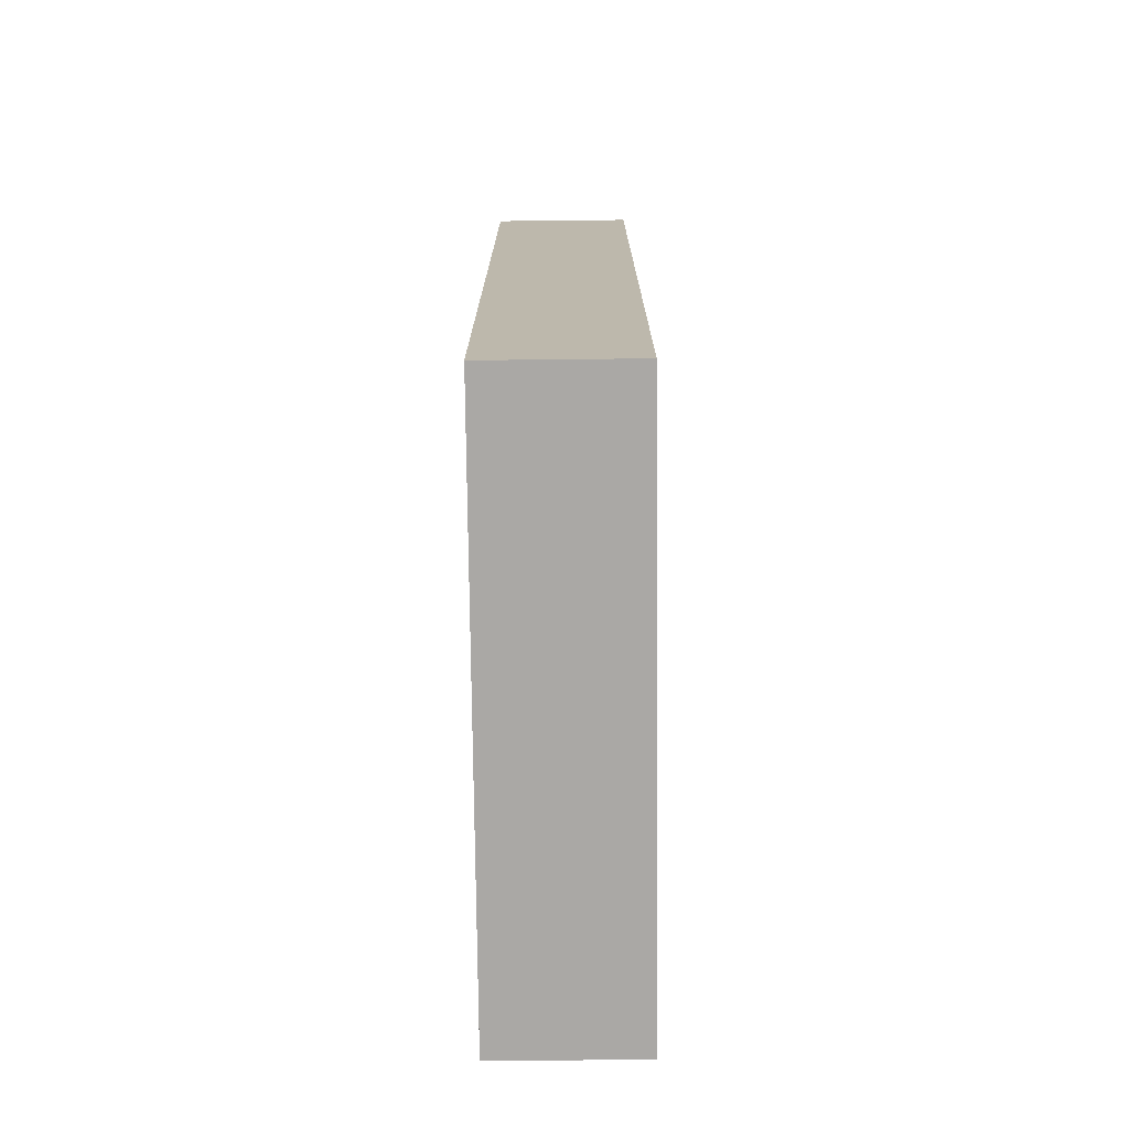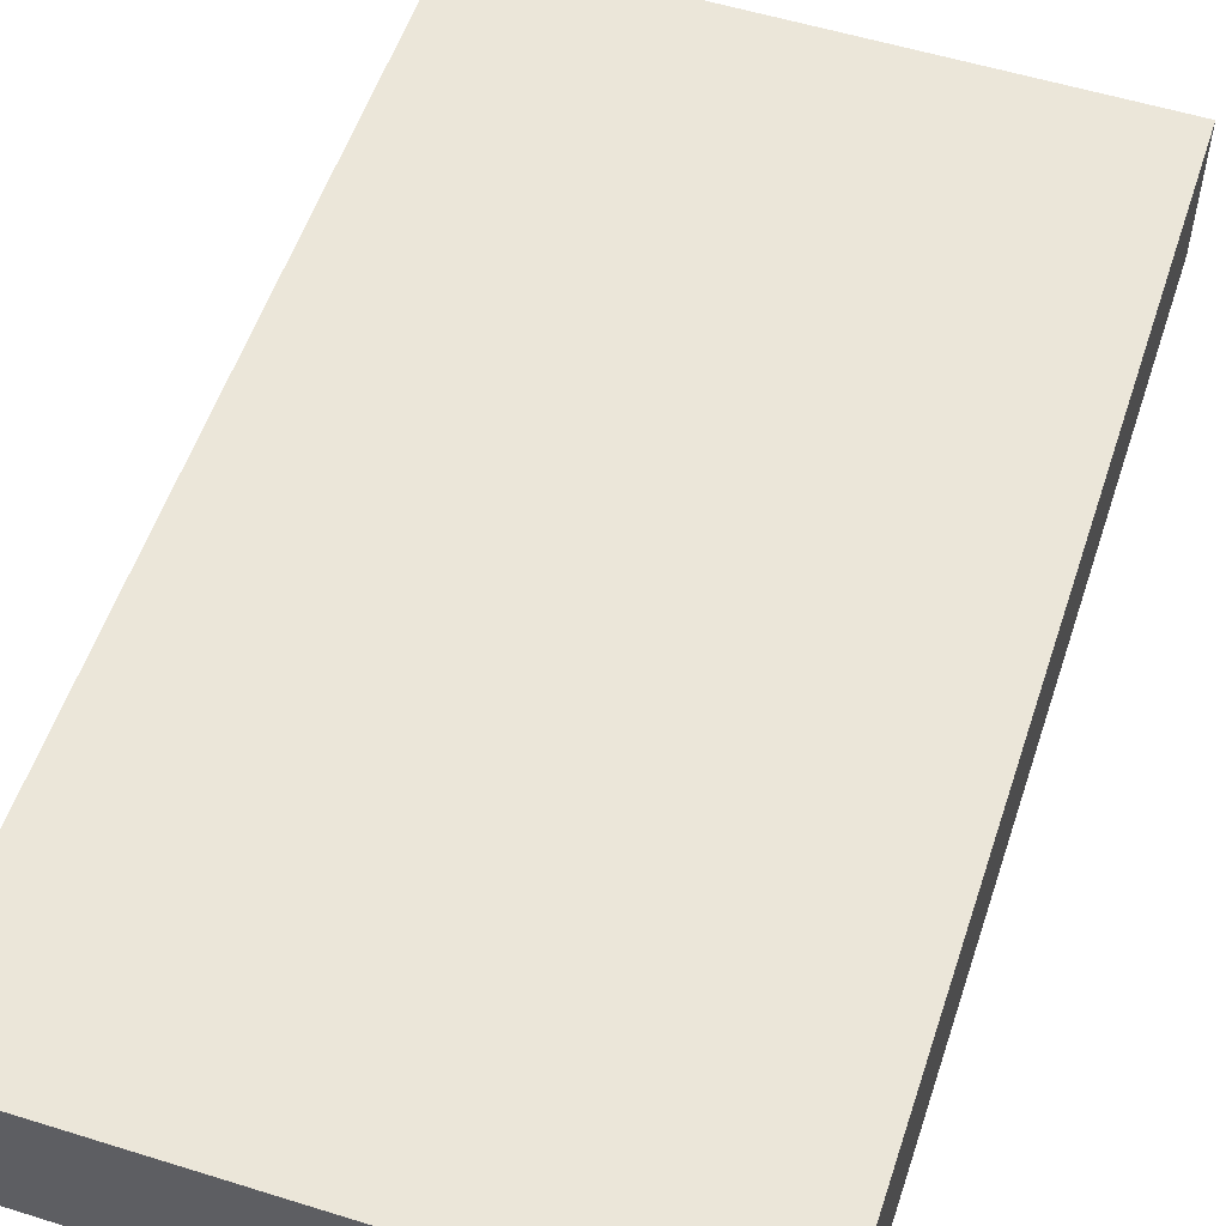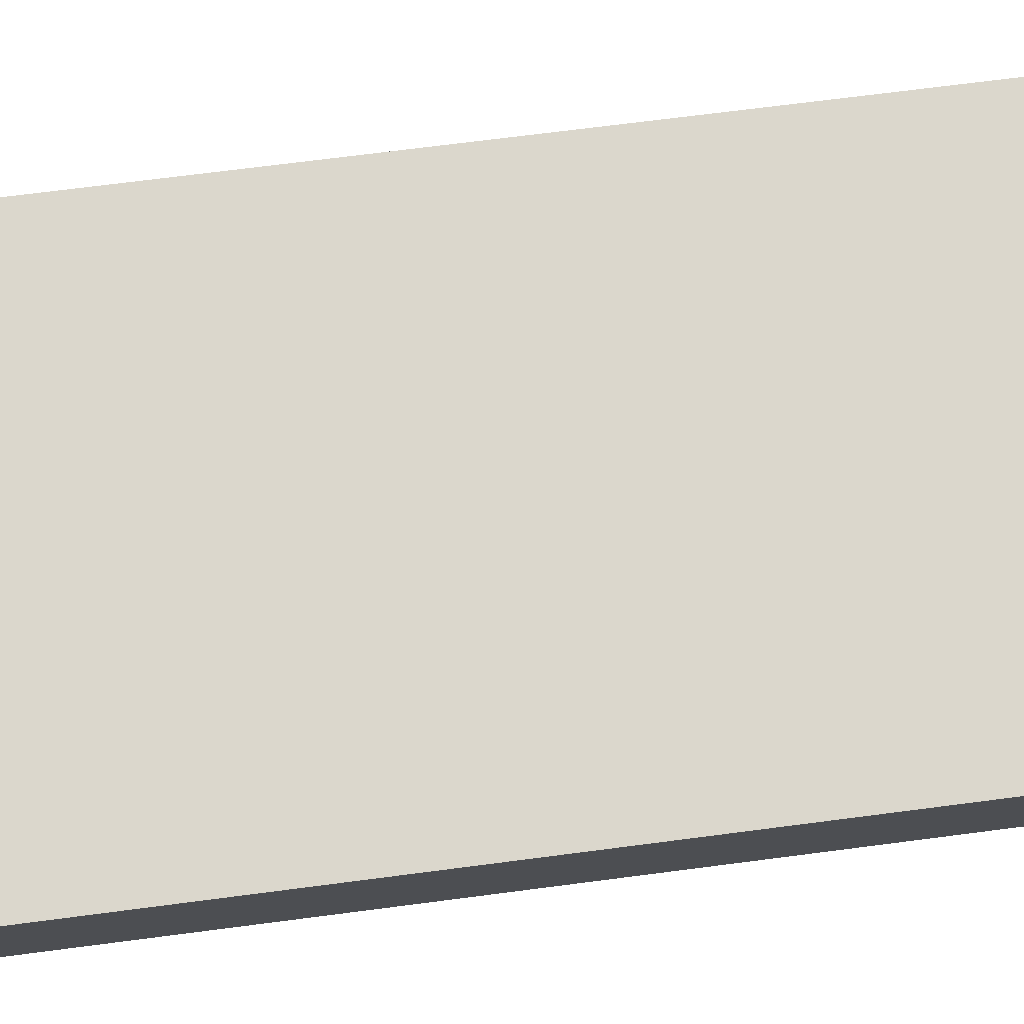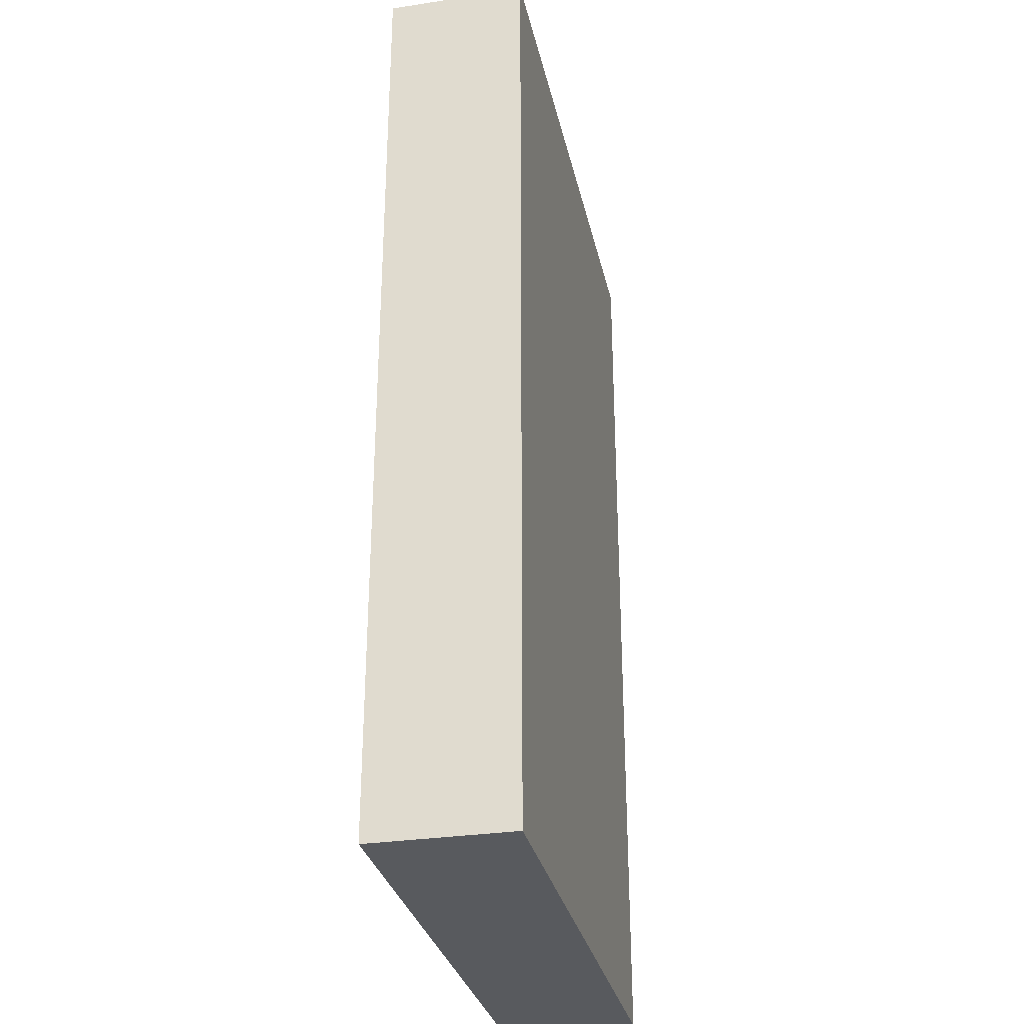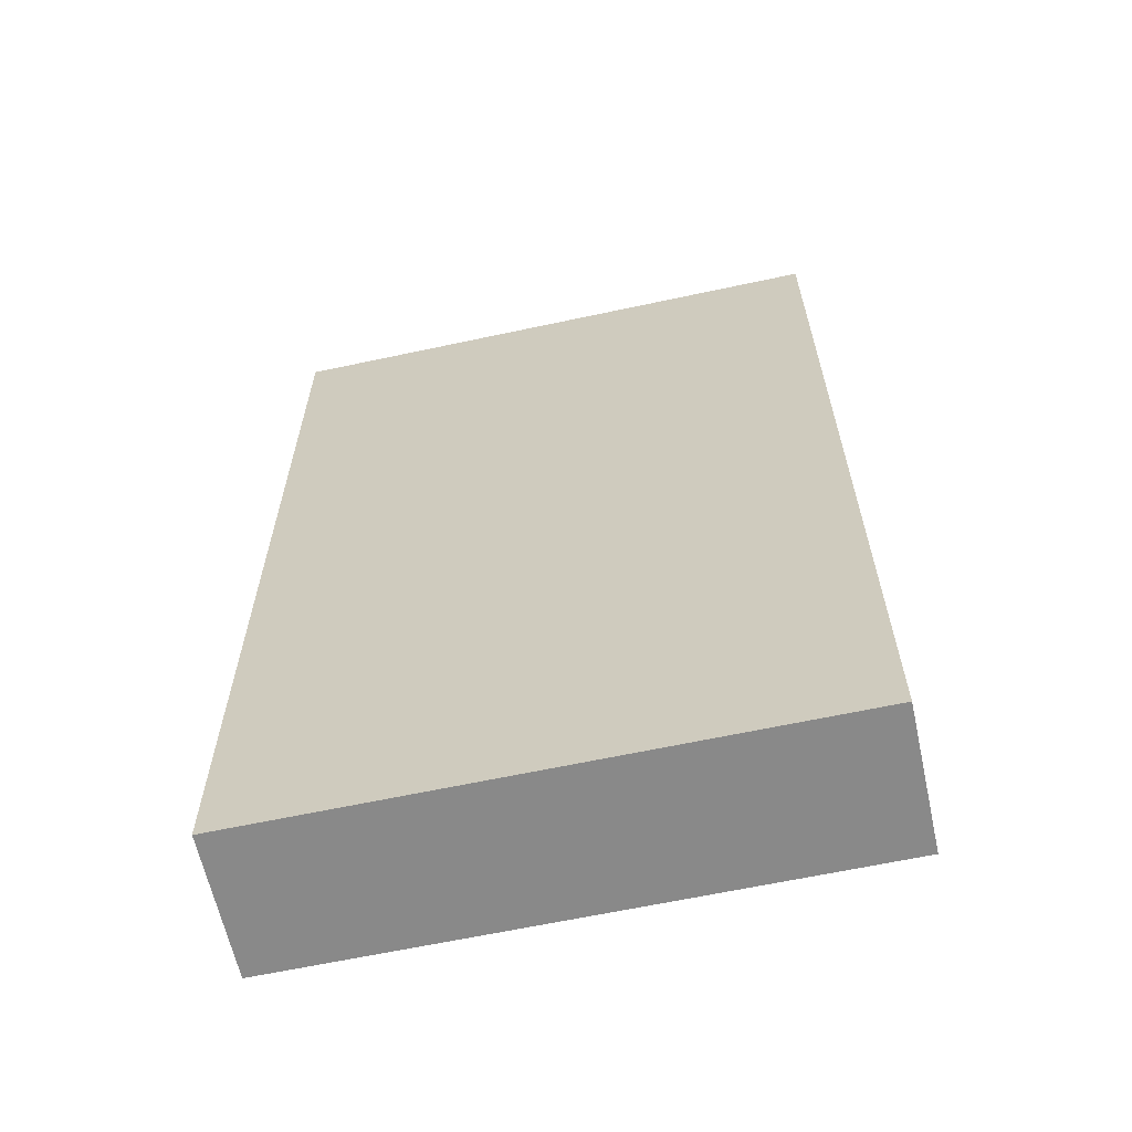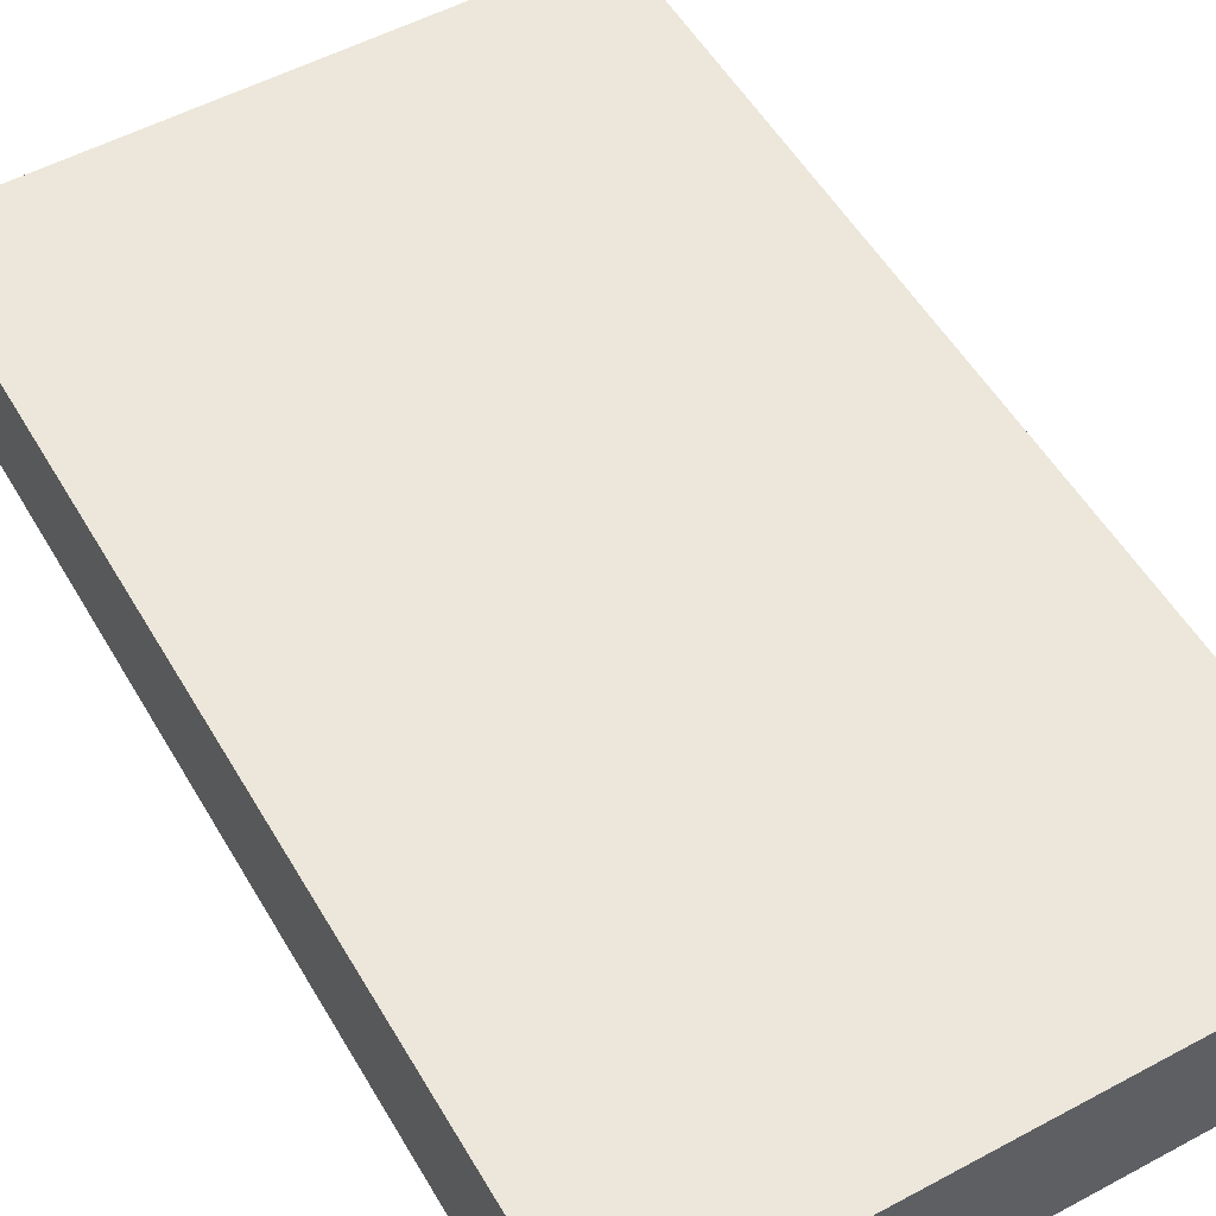
<metadata>
{"format":"obj","ext":"obj","renderer":"f3d","projection":"perspective","resolution":1024,"background":"white","views":[{"elev":-75.2,"azim":90.6,"up":"+Z"},{"elev":55.1,"azim":18.2,"up":"+Y"},{"elev":73.3,"azim":82.7,"up":"+Y"},{"elev":-30.7,"azim":102.3,"up":"+Z"},{"elev":-63.1,"azim":12.3,"up":"+Z"},{"elev":53.6,"azim":-29.8,"up":"+Y"}]}
</metadata>
<code>
g
v 120 30 0
v 120 30 204
v 120 0 0
v 120 0 204
v 0 30 0
v 0 0 0
v 0 30 204
v 0 0 204
f 1 2 3
f 3 2 4
f 5 1 6
f 6 1 3
f 7 5 8
f 8 5 6
f 2 7 4
f 4 7 8
f 5 7 1
f 1 7 2
f 8 6 4
f 4 6 3

</code>
